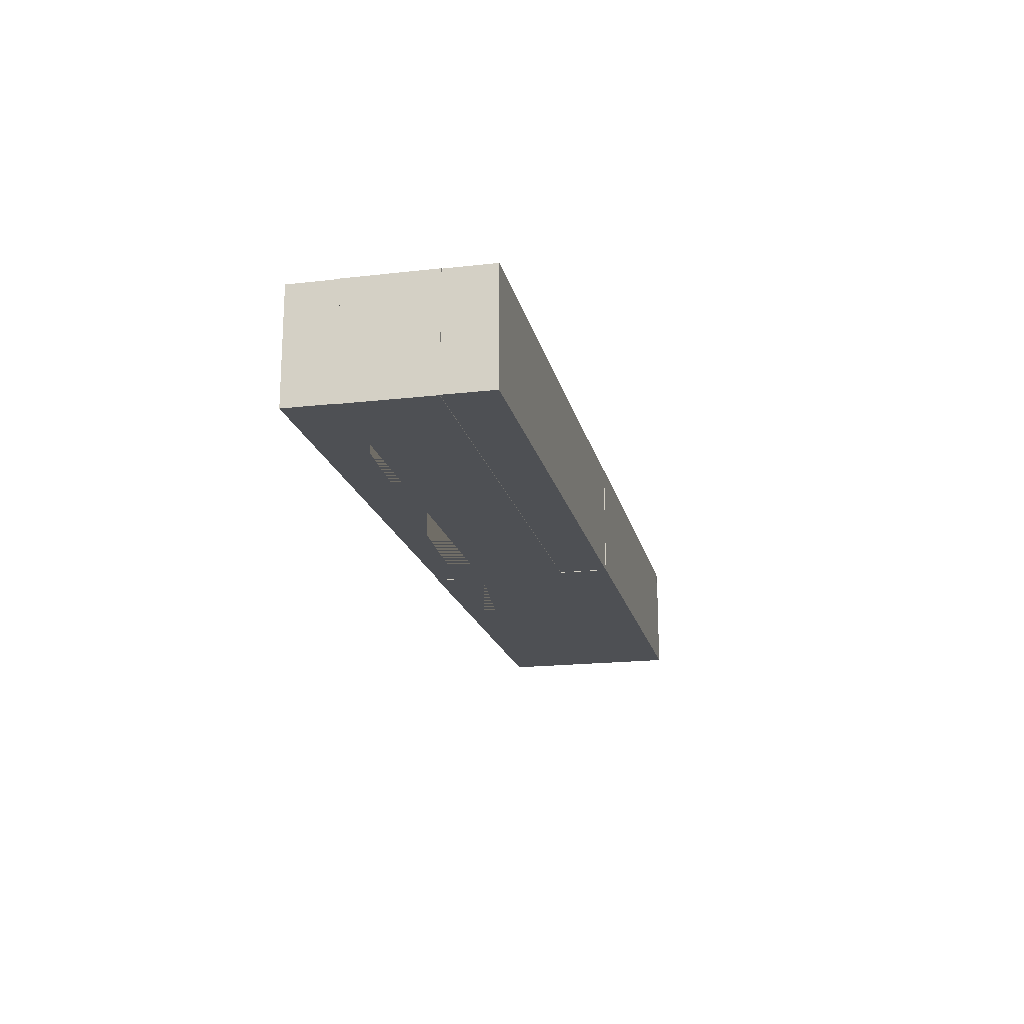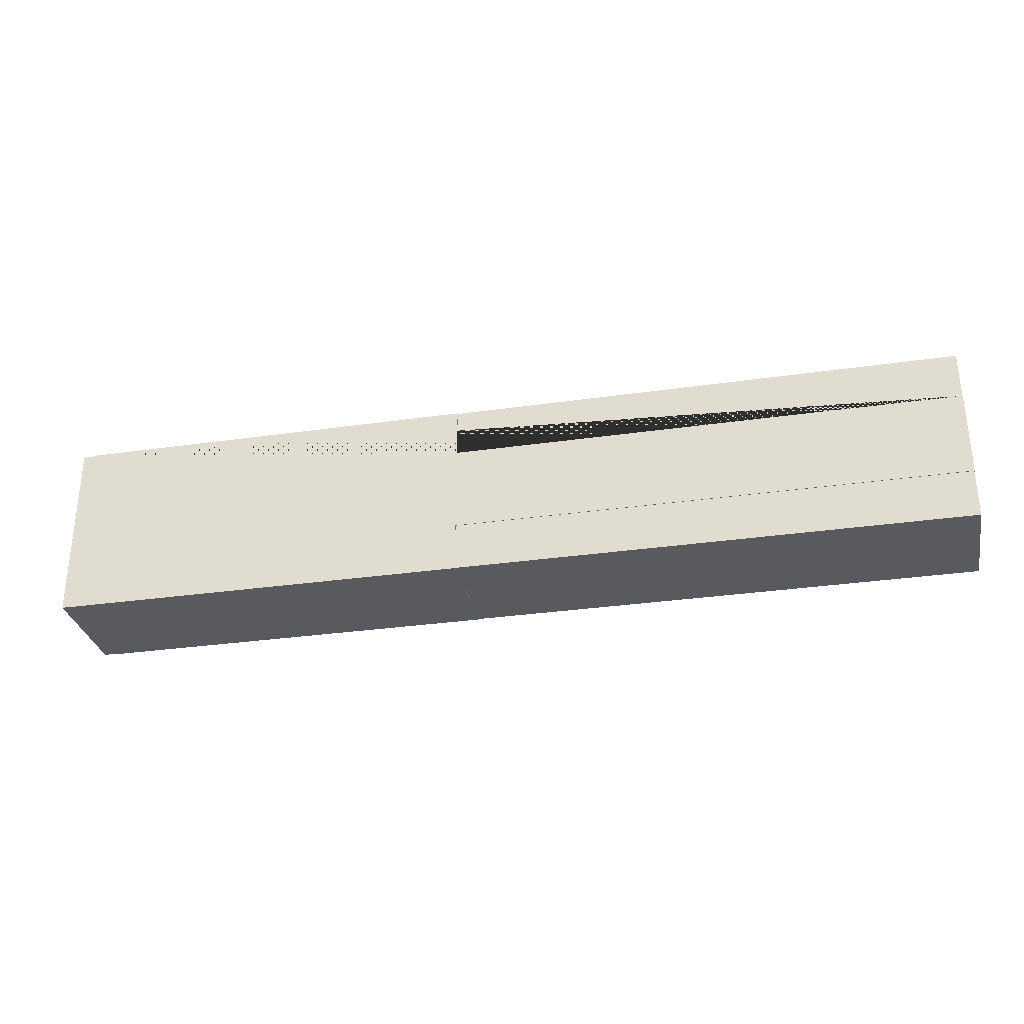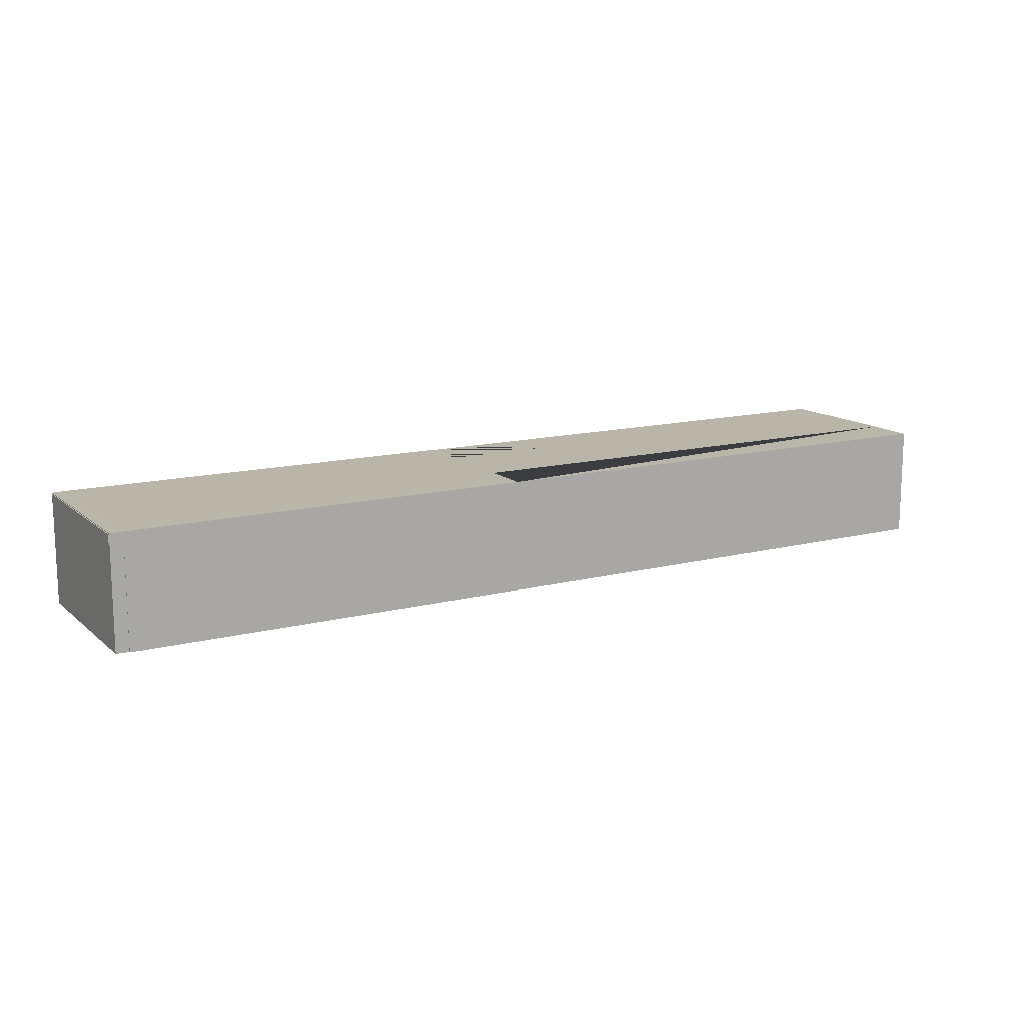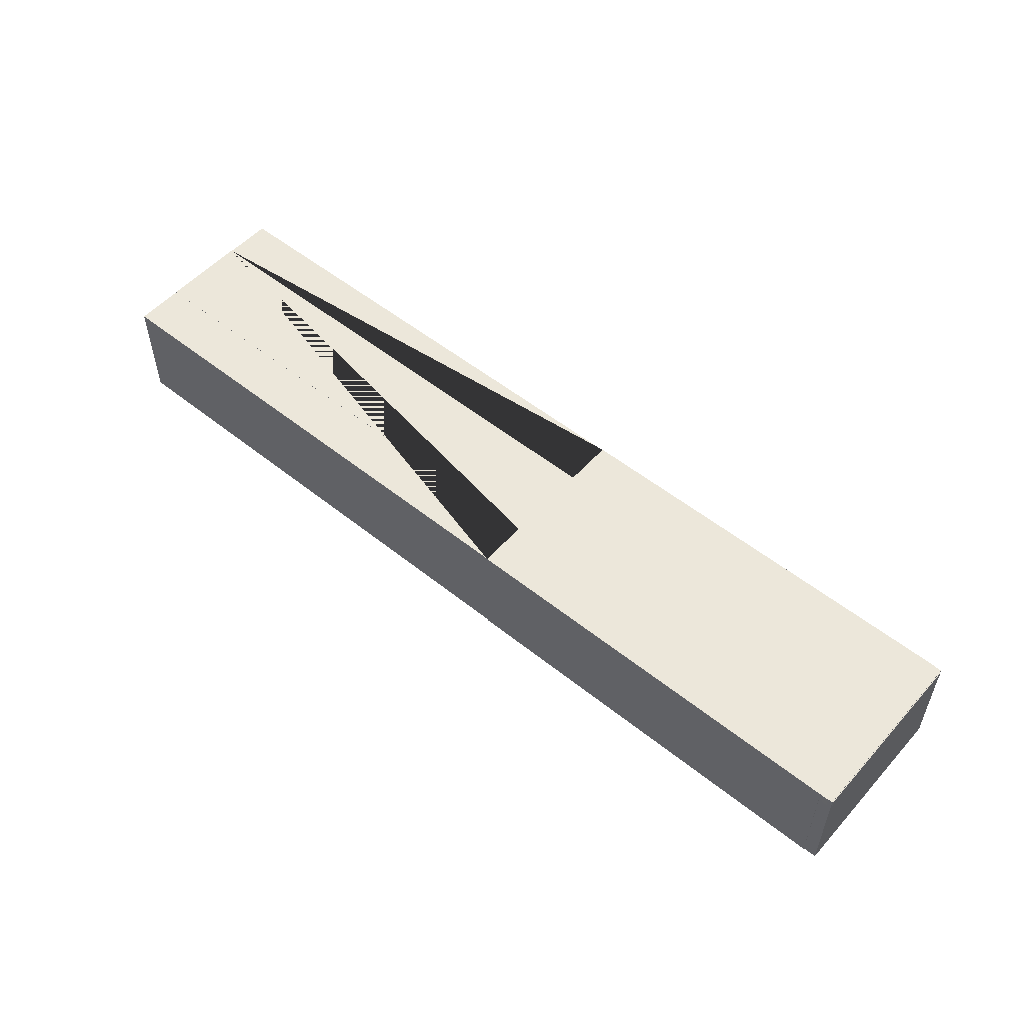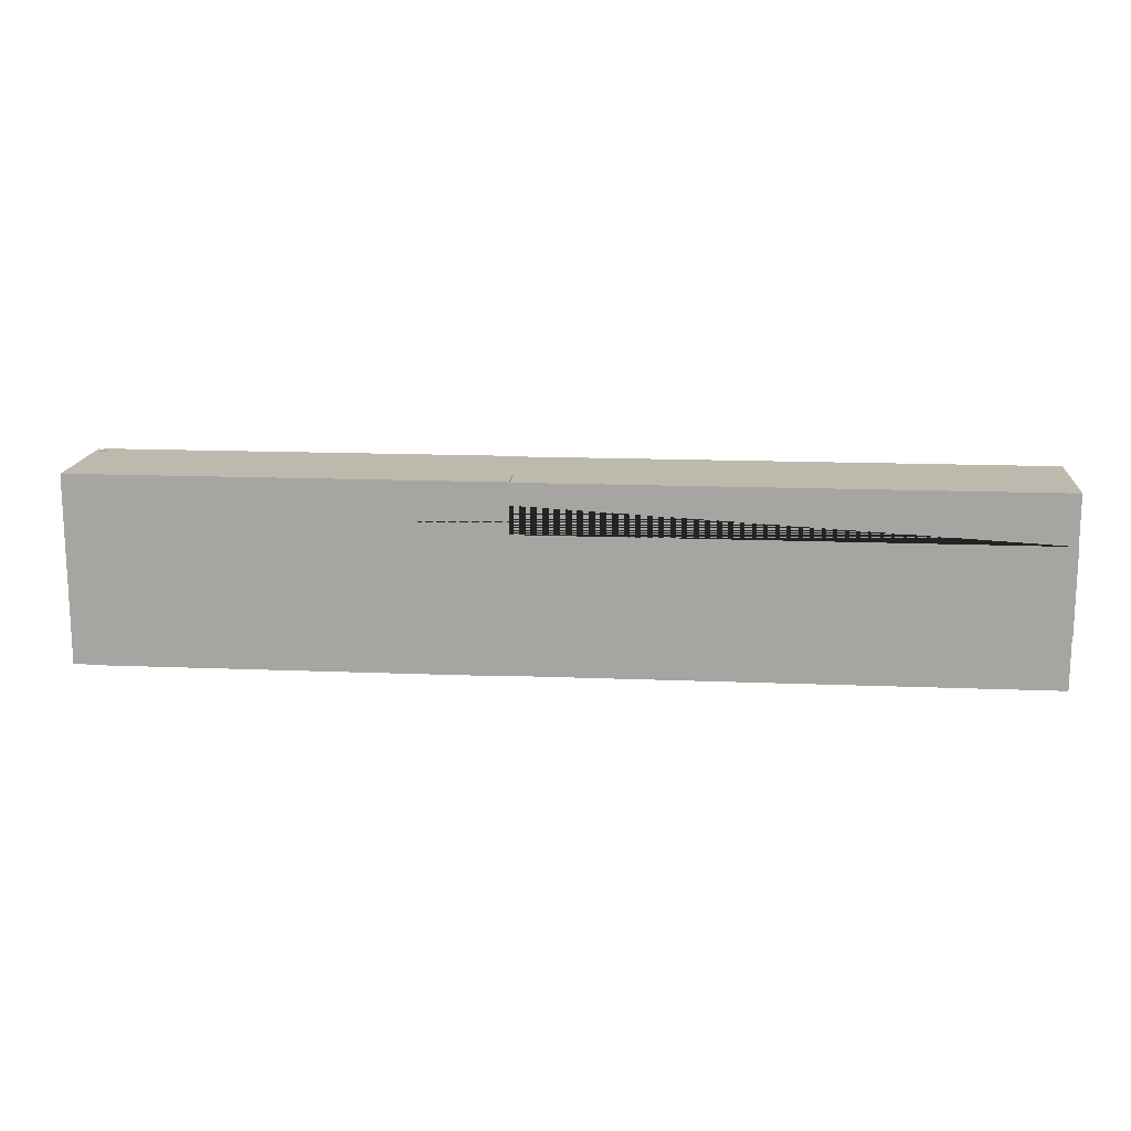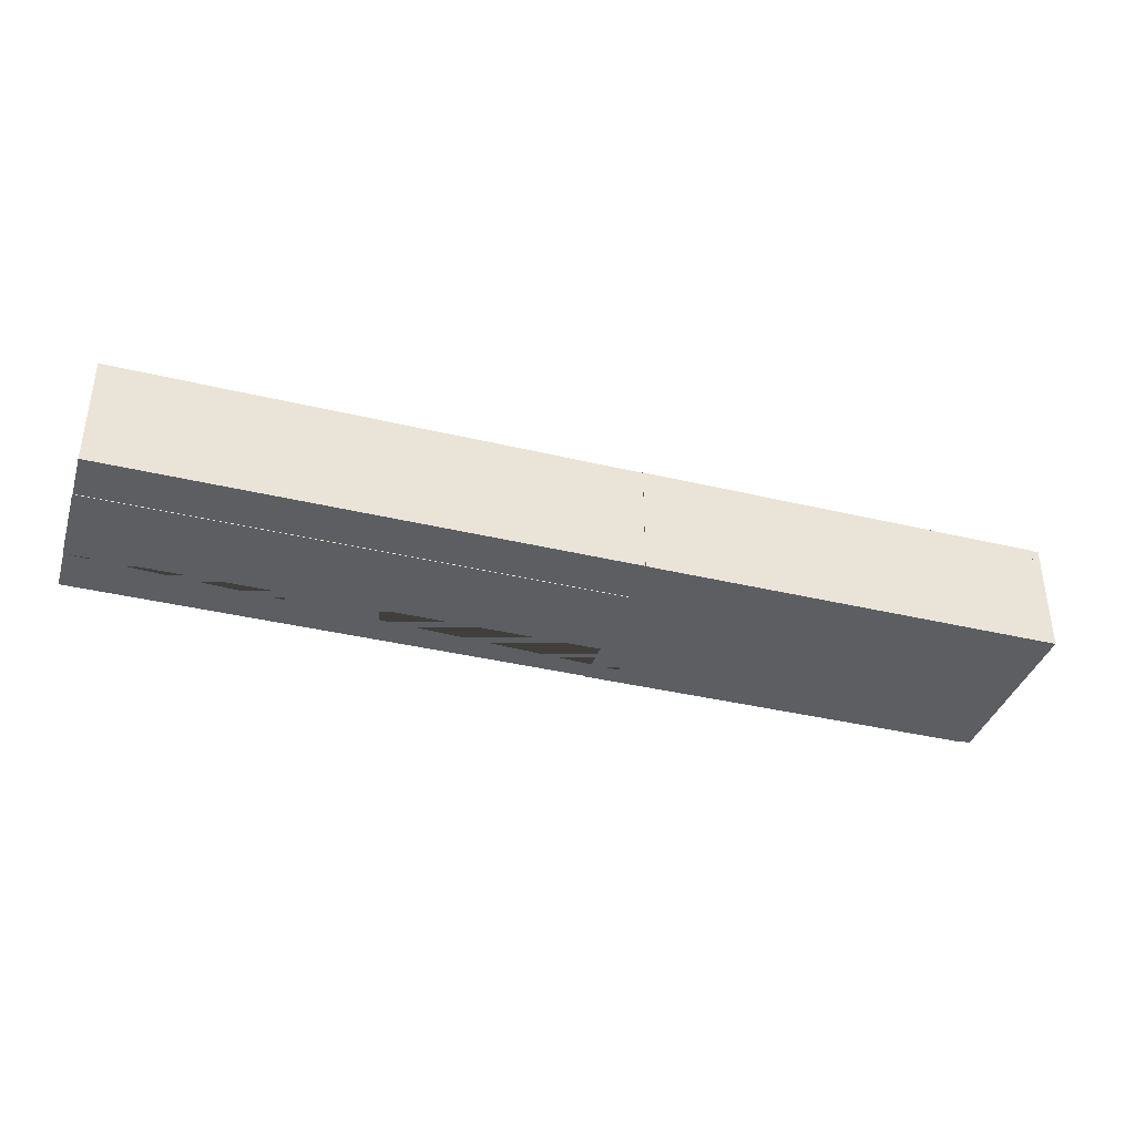
<metadata>
{"format":"obj","ext":"obj","renderer":"f3d","projection":"perspective","resolution":1024,"background":"white","views":[{"elev":-18.6,"azim":102.5,"up":"+Y"},{"elev":-30.9,"azim":11.7,"up":"+Z"},{"elev":13.6,"azim":-29.8,"up":"+Y"},{"elev":53.3,"azim":-139.4,"up":"+Y"},{"elev":15.3,"azim":4.9,"up":"+Z"},{"elev":-37.8,"azim":163.0,"up":"+Y"}]}
</metadata>
<code>
o D_key
v -8.509 0.949 1.724
v -8.509 -0.949 1.724
v -8.509 1.149 1.724
v -8.572 0.949 1.724
v -8.761 0.97 1.685
v -8.706 0.9551 1.712
v -8.761 1.127 1.685
v -8.572 1.149 1.724
v -8.706 1.142 1.712
v 8.509 0.949 0.8082
v 8.509 -0.949 0.8082
v -0.9889 -0.949 0.8082
v -0.9889 -0.949 1.724
v -0.9889 0.949 1.724
v 8.509 1.149 0.8082
v -0.9889 1.149 1.724
v -0.9889 1.149 0.8082
v -8.509 0.949 -1.724
v -8.509 -0.949 -1.724
v -8.509 1.149 -1.724
v -8.572 0.949 -1.724
v -8.761 0.97 -1.685
v -8.706 0.9551 -1.712
v -8.761 1.127 -1.685
v -8.572 1.149 -1.724
v -8.706 1.142 -1.712
v 8.509 0.949 -0.8082
v 8.509 -0.949 -0.8082
v -0.9889 -0.949 -0.8082
v -0.9889 -0.949 -1.724
v -0.9889 0.949 -1.724
v 8.509 1.149 -0.8082
v -0.9889 1.149 -1.724
v -0.9889 1.149 -0.8082
v -6.324 1.167 -0.01774
v -7.99 1.167 -0.7657
v -7.99 1.167 0.7302
f 14 1 2 13
f 3 1 14 16
f 1 3 8 4
f 4 8 9 6
f 6 9 7 5
f 16 14 13 12 17
f 15 17 12 11 10
f 31 30 19 18
f 20 33 31 18
f 18 21 25 20
f 21 23 26 25
f 23 22 24 26
f 33 34 29 30 31
f 32 27 28 29 34
f 8 3 20 25
f 9 8 25 26
f 9 26 24 7
f 7 24 22 5
f 6 5 22 23
f 6 23 21 4
f 4 21 18 1
f 2 1 18 19
f 2 19 30 29 28 11 12 13
f 15 10 27 32
f 11 28 27 10
f 15 32 34 33 20 3 16 17
f 36 37 35
o UCX_piano_key
v -8.748 -0.9395 1.716
v -8.748 1.145 1.716
v -8.748 -0.9395 -1.716
v -8.748 1.145 -1.716
v 8.501 -0.9395 1.716
v 8.501 1.145 1.716
v 8.501 -0.9395 -1.716
v 8.501 1.145 -1.716
f 38 39 41 40
f 40 41 45 44
f 44 45 43 42
f 42 43 39 38
f 40 44 42 38
f 45 41 39 43

</code>
